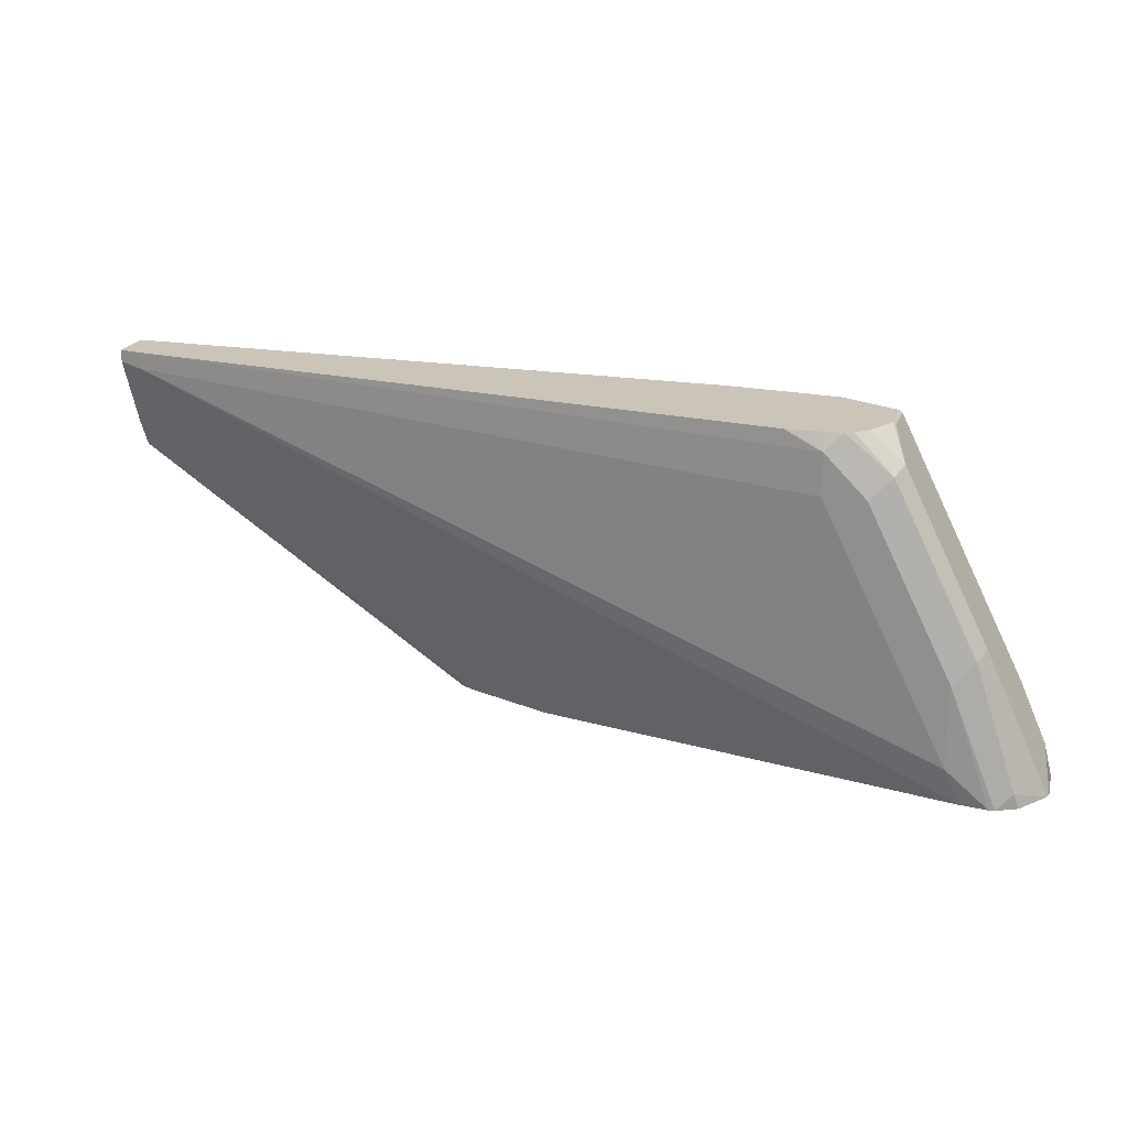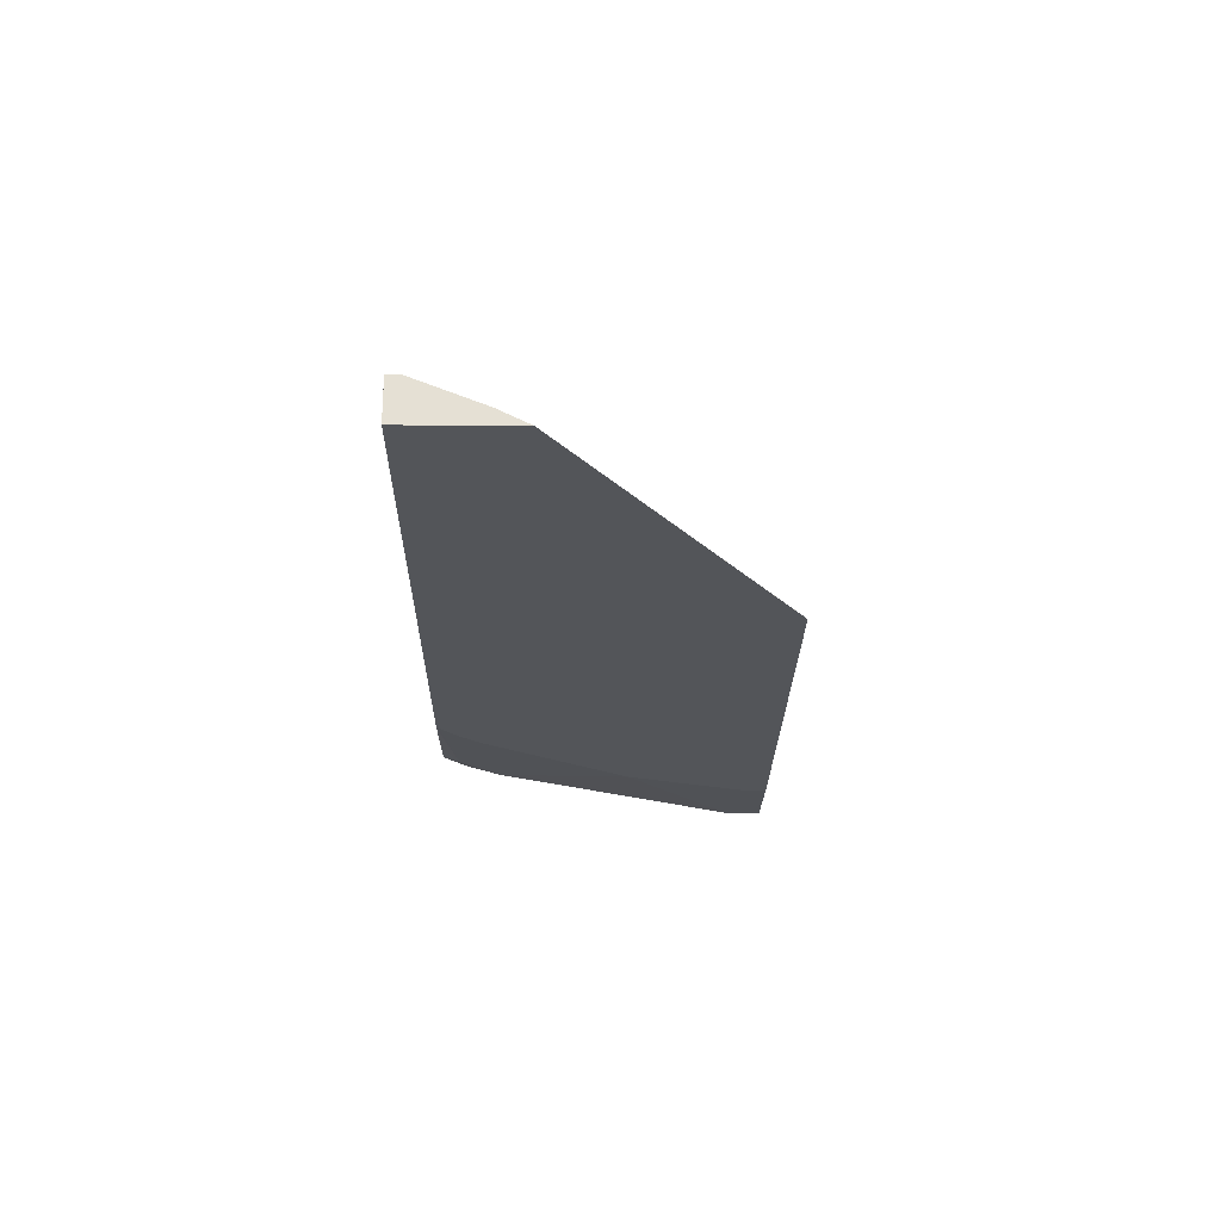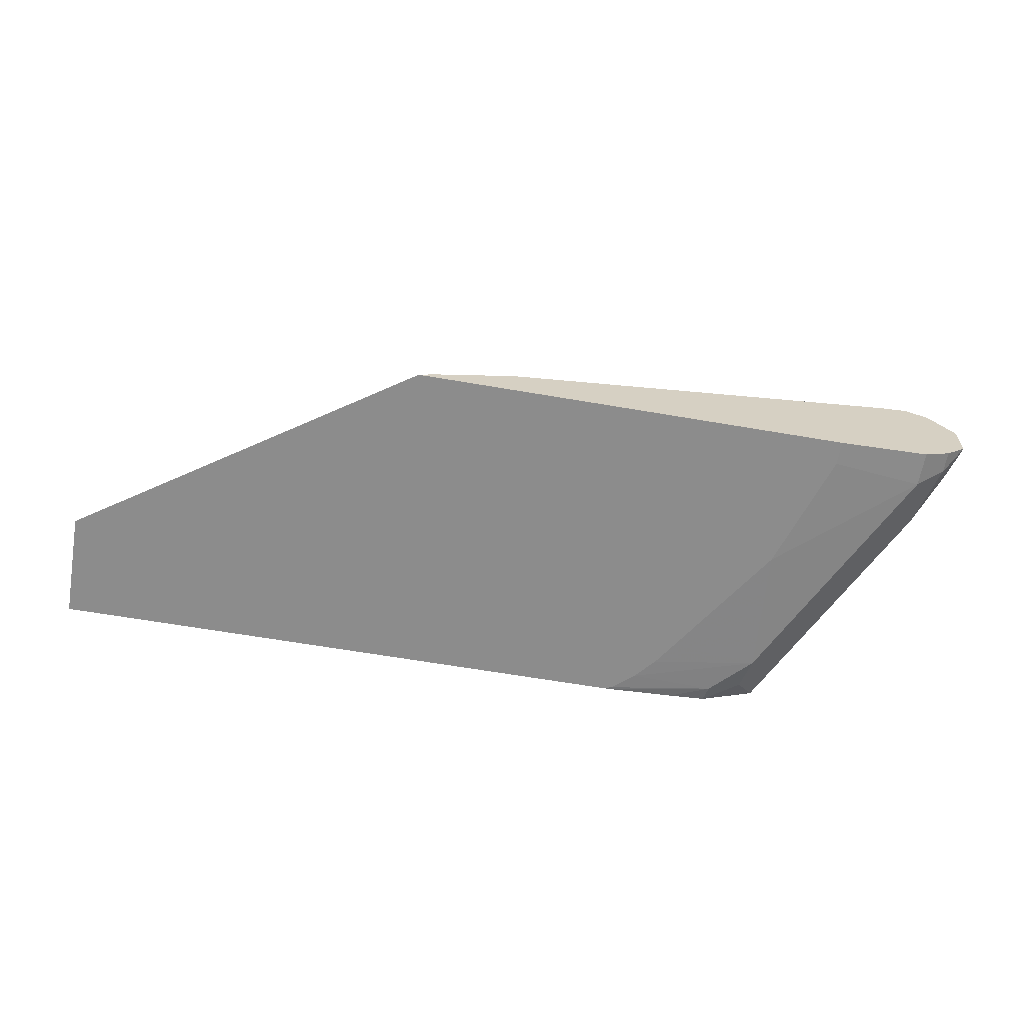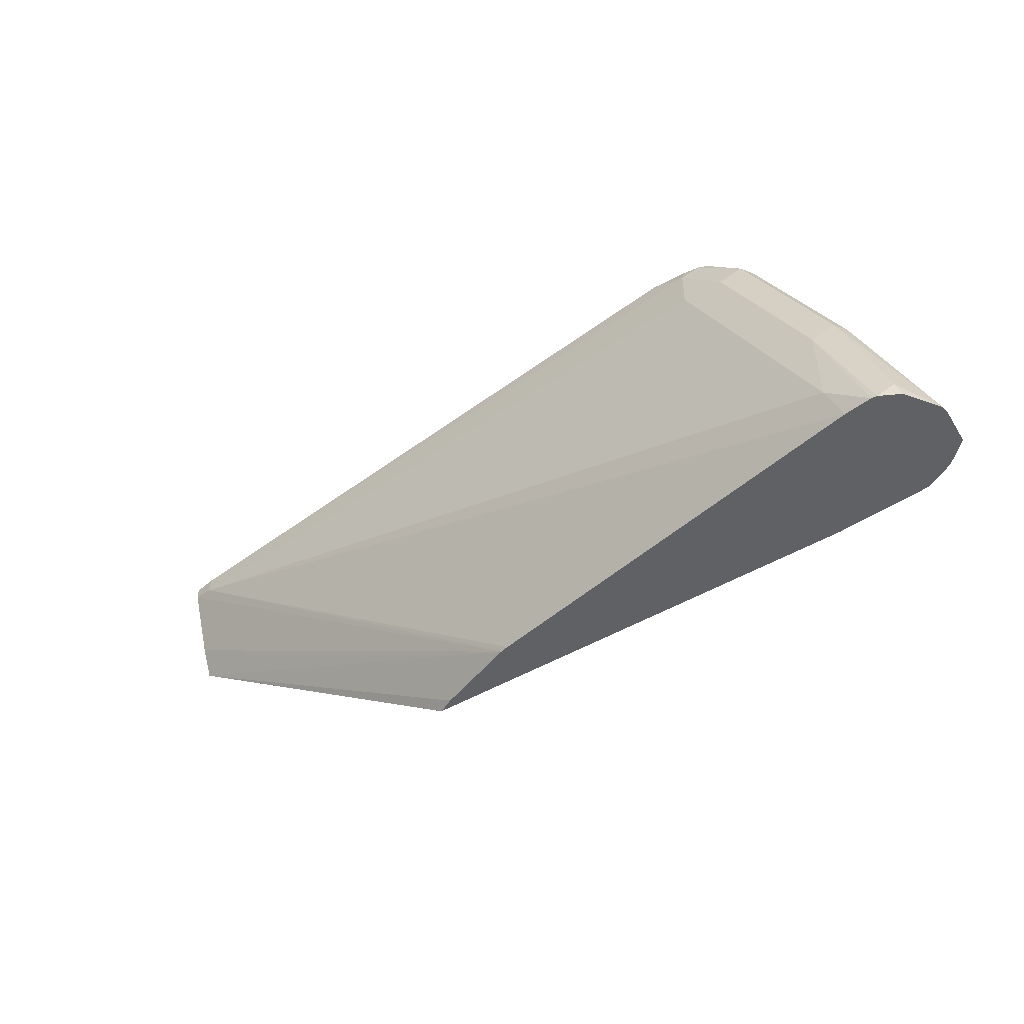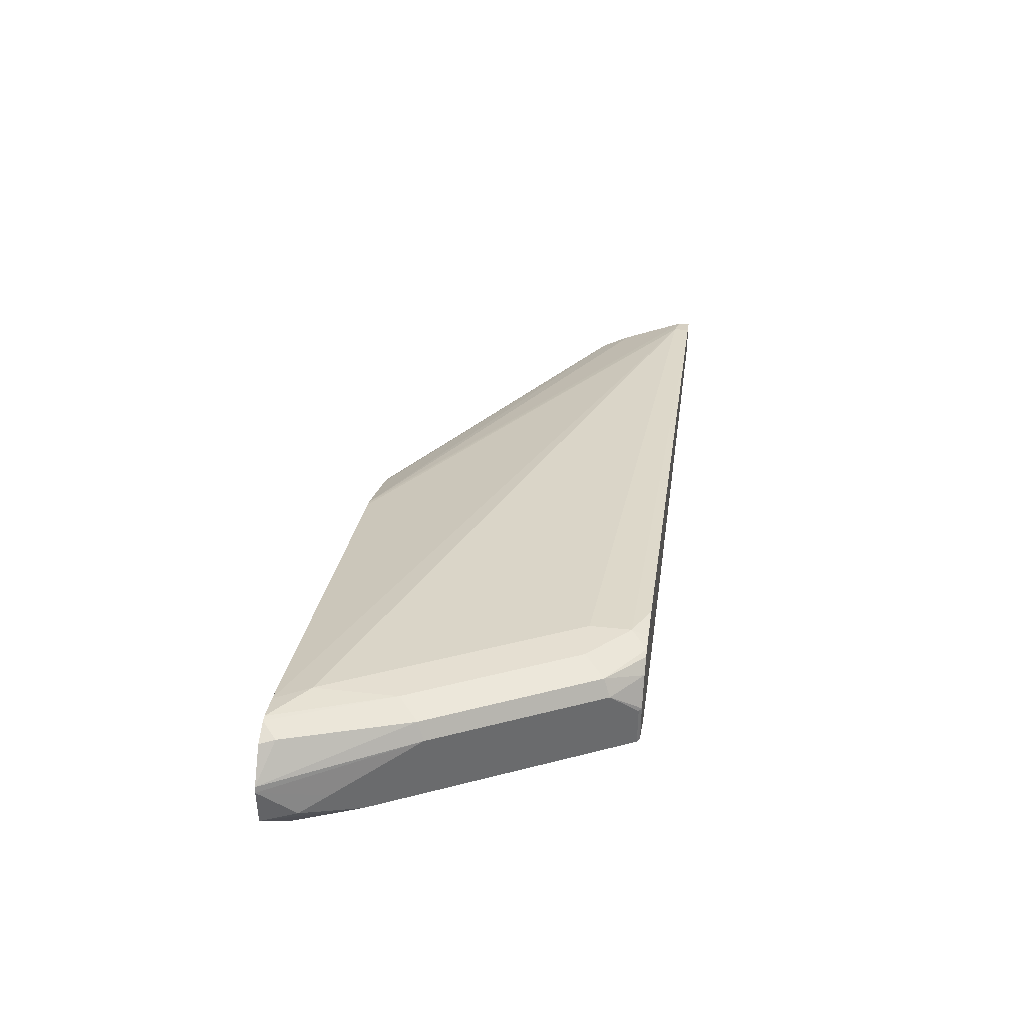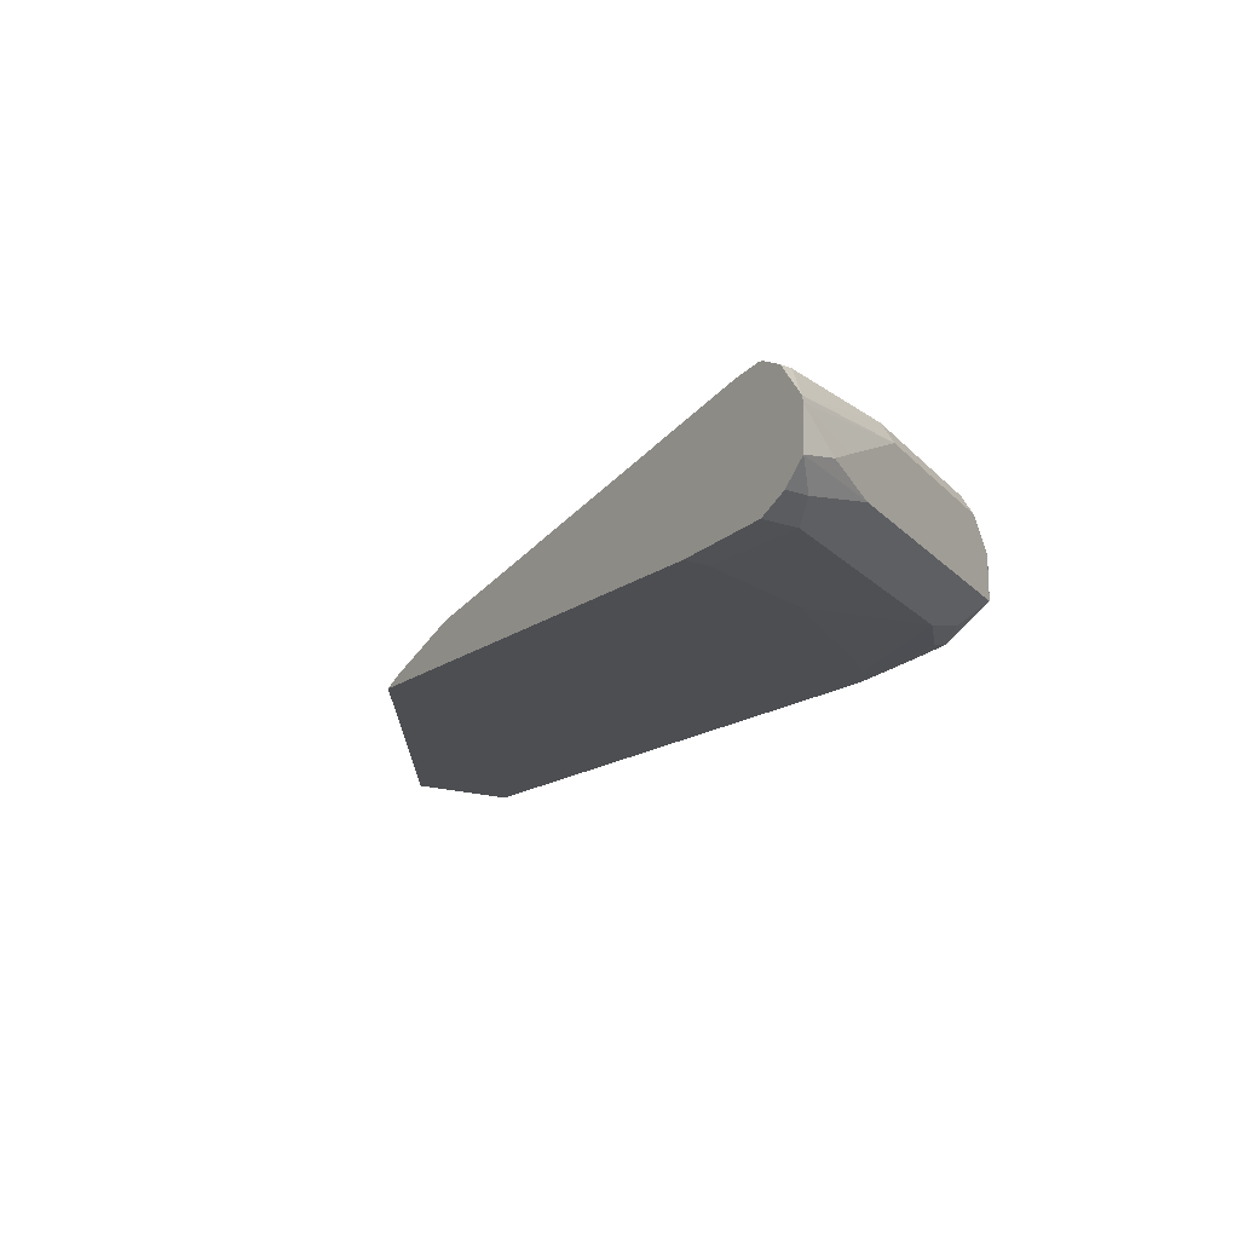
<metadata>
{"format":"obj","ext":"obj","renderer":"f3d","projection":"perspective","resolution":1024,"background":"white","views":[{"elev":20.4,"azim":-163.3,"up":"+Z"},{"elev":-24.1,"azim":89.3,"up":"+Y"},{"elev":-64.2,"azim":170.2,"up":"+Y"},{"elev":-49.3,"azim":-147.2,"up":"+Z"},{"elev":37.4,"azim":-81.9,"up":"+Y"},{"elev":-17.0,"azim":-125.1,"up":"+Y"}]}
</metadata>
<code>
v -0.5136 -0.2519 0.4388
v -0.5136 -0.2519 0.4388
v -0.5155 -0.2519 0.4388
v -0.5219 -0.2478 0.4388
v -0.3417 -0.2519 0.5551
v -0.7419 -0.2519 0.4388
v -0.5634 -0.2322 0.4388
v -0.3417 -0.2509 0.5572
v -0.3417 -0.2519 0.6105
v -0.742 -0.2519 0.4388
v -0.789 -0.2492 0.4388
v -0.5642 -0.232 0.4388
v -0.353 -0.2284 0.6022
v -0.3417 -0.2307 0.6044
v -0.3417 -0.2444 0.5701
v -0.3417 -0.2492 0.5606
v -0.3417 -0.2307 0.6105
v -0.6458 -0.2519 0.6105
v -0.742 -0.2519 0.4513
v -0.789 -0.2492 0.4568
v -0.7918 -0.2478 0.4388
v -0.5677 -0.2312 0.4388
v -0.353 -0.2284 0.6105
v -0.5814 -0.2284 0.4388
v -0.7753 -0.1896 0.4388
v -0.7682 -0.1869 0.4568
v -0.7475 -0.1869 0.4983
v -0.706 -0.1869 0.5814
v -0.652 -0.2517 0.6105
v -0.6506 -0.2519 0.6091
v -0.7212 -0.2519 0.5136
v -0.7648 -0.2457 0.5157
v -0.8029 -0.2422 0.4499
v -0.7268 -0.2492 0.5814
v -0.8029 -0.2422 0.4388
v -0.706 -0.1869 0.6022
v -0.6877 -0.1894 0.6105
v -0.789 -0.1879 0.4388
v -0.7682 -0.1869 0.4983
v -0.6852 -0.2492 0.6105
v -0.706 -0.2492 0.6022
v -0.6617 -0.2519 0.5994
v -0.6797 -0.2519 0.5758
v -0.7787 -0.2388 0.5087
v -0.7994 -0.2388 0.4672
v -0.7233 -0.2457 0.5987
v -0.7336 -0.2353 0.6091
v -0.796 -0.2353 0.4845
v -0.8136 -0.2322 0.4388
v -0.6713 -0.2519 0.5883
v -0.7043 -0.2475 0.6105
v -0.7143 -0.191 0.6105
v -0.706 -0.19 0.6105
v -0.7268 -0.1869 0.5814
v -0.7918 -0.1883 0.4388
v -0.7787 -0.1921 0.5087
v -0.7323 -0.2339 0.6105
v -0.7324 -0.2136 0.6105
v -0.7336 -0.2146 0.6091
v -0.7406 -0.2215 0.5952
v -0.7821 -0.2215 0.5122
v -0.7266 -0.2367 0.6105
v -0.8029 -0.2215 0.4707
v -0.8098 -0.2284 0.4568
v -0.8143 -0.2127 0.4388
v -0.7371 -0.1921 0.5918
v -0.7184 -0.1926 0.6105
v -0.802 -0.1933 0.4388
v -0.7994 -0.1921 0.4465
v -0.8136 -0.2096 0.4388
v -0.7821 -0.2007 0.5122
v -0.7247 -0.1988 0.6105
v -0.7406 -0.2007 0.5952
f 34 50 42
f 33 49 35
f 34 43 50
f 33 45 48
f 33 48 49
f 34 42 41
f 36 54 52
f 34 51 46
f 36 52 53
f 36 53 37
f 38 55 39
f 32 47 44
f 39 55 56
f 34 41 51
f 32 46 47
f 26 38 39
f 32 45 33
f 20 31 34
f 20 34 32
f 21 33 35
f 68 70 69
f 25 38 26
f 39 56 54
f 26 39 54
f 26 54 36
f 26 36 28
f 26 28 27
f 29 40 41
f 29 41 30
f 30 41 42
f 31 43 34
f 32 44 45
f 32 34 46
f 40 51 41
f 48 61 63
f 44 47 48
f 56 70 71
f 56 71 73
f 56 73 66
f 58 72 73
f 58 73 59
f 60 73 71
f 56 69 70
f 60 71 61
f 63 71 65
f 63 65 64
f 65 71 70
f 66 73 72
f 66 72 67
f 20 33 21
f 61 71 63
f 44 48 45
f 55 69 56
f 54 56 66
f 46 51 47
f 47 57 58
f 47 58 59
f 47 59 73
f 47 73 60
f 47 60 61
f 55 68 69
f 47 61 48
f 47 62 57
f 48 63 64
f 48 64 49
f 49 64 65
f 52 54 66
f 52 66 67
f 47 51 62
f 20 32 33
f 23 36 37
f 18 29 30
f 1 5 2
f 2 5 9
f 2 9 18
f 2 18 30
f 2 30 42
f 2 42 50
f 1 4 5
f 2 50 43
f 2 31 19
f 2 19 10
f 2 10 6
f 2 6 3
f 4 7 5
f 5 8 16
f 2 43 31
f 5 16 15
f 1 7 4
f 1 22 12
f 19 31 20
f 1 2 3
f 1 3 6
f 1 6 11
f 1 11 21
f 1 21 35
f 1 12 7
f 1 35 49
f 1 65 70
f 1 70 68
f 1 68 55
f 1 55 38
f 1 38 25
f 1 25 24
f 1 49 65
f 5 15 14
f 1 24 22
f 5 17 9
f 9 29 18
f 10 19 20
f 10 20 11
f 11 20 21
f 12 22 13
f 13 23 17
f 9 40 29
f 13 22 24
f 13 25 26
f 13 26 27
f 13 27 28
f 13 28 36
f 5 14 17
f 13 36 23
f 13 24 25
f 9 51 40
f 13 17 14
f 9 57 62
f 6 10 11
f 9 62 51
f 5 7 8
f 7 12 13
f 7 13 14
f 7 14 15
f 7 16 8
f 9 17 23
f 7 15 16
f 9 23 37
f 9 37 53
f 9 53 52
f 9 52 67
f 9 67 72
f 9 72 58
f 9 58 57

</code>
